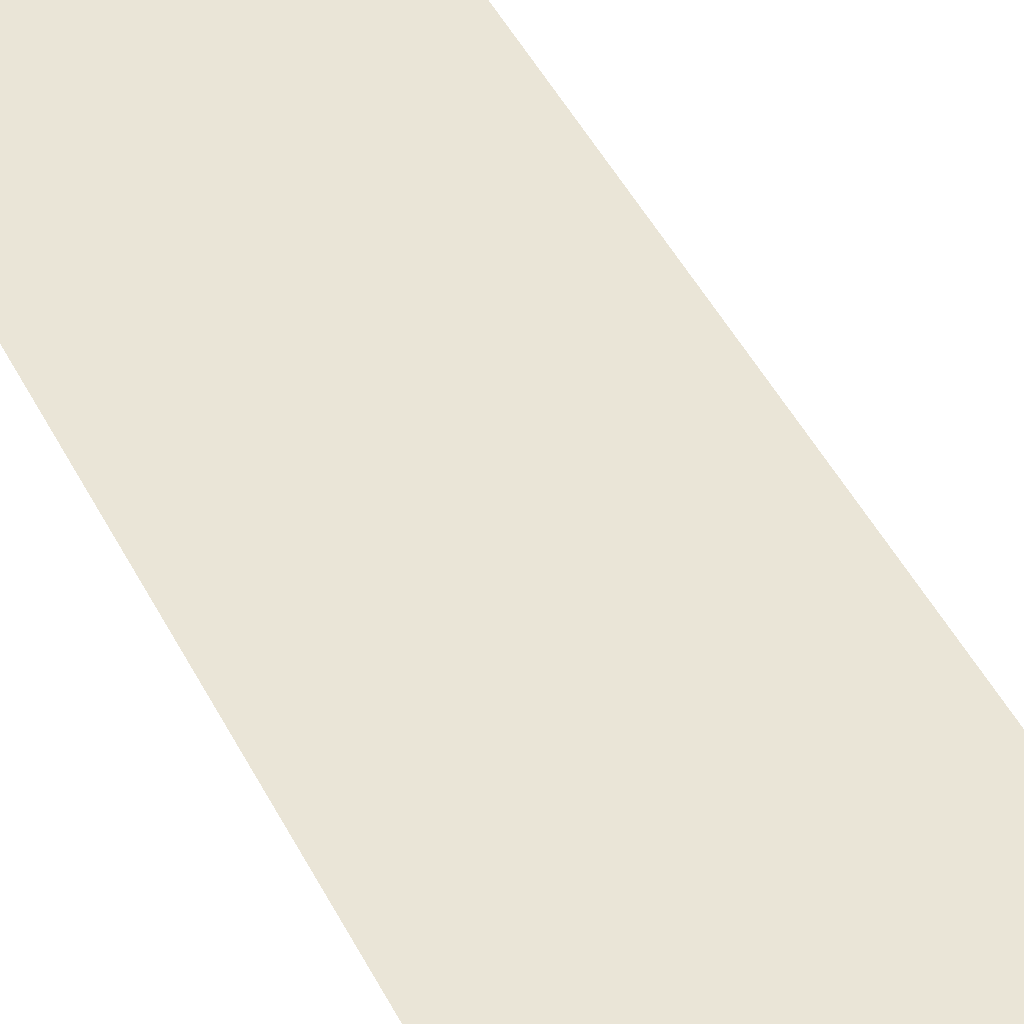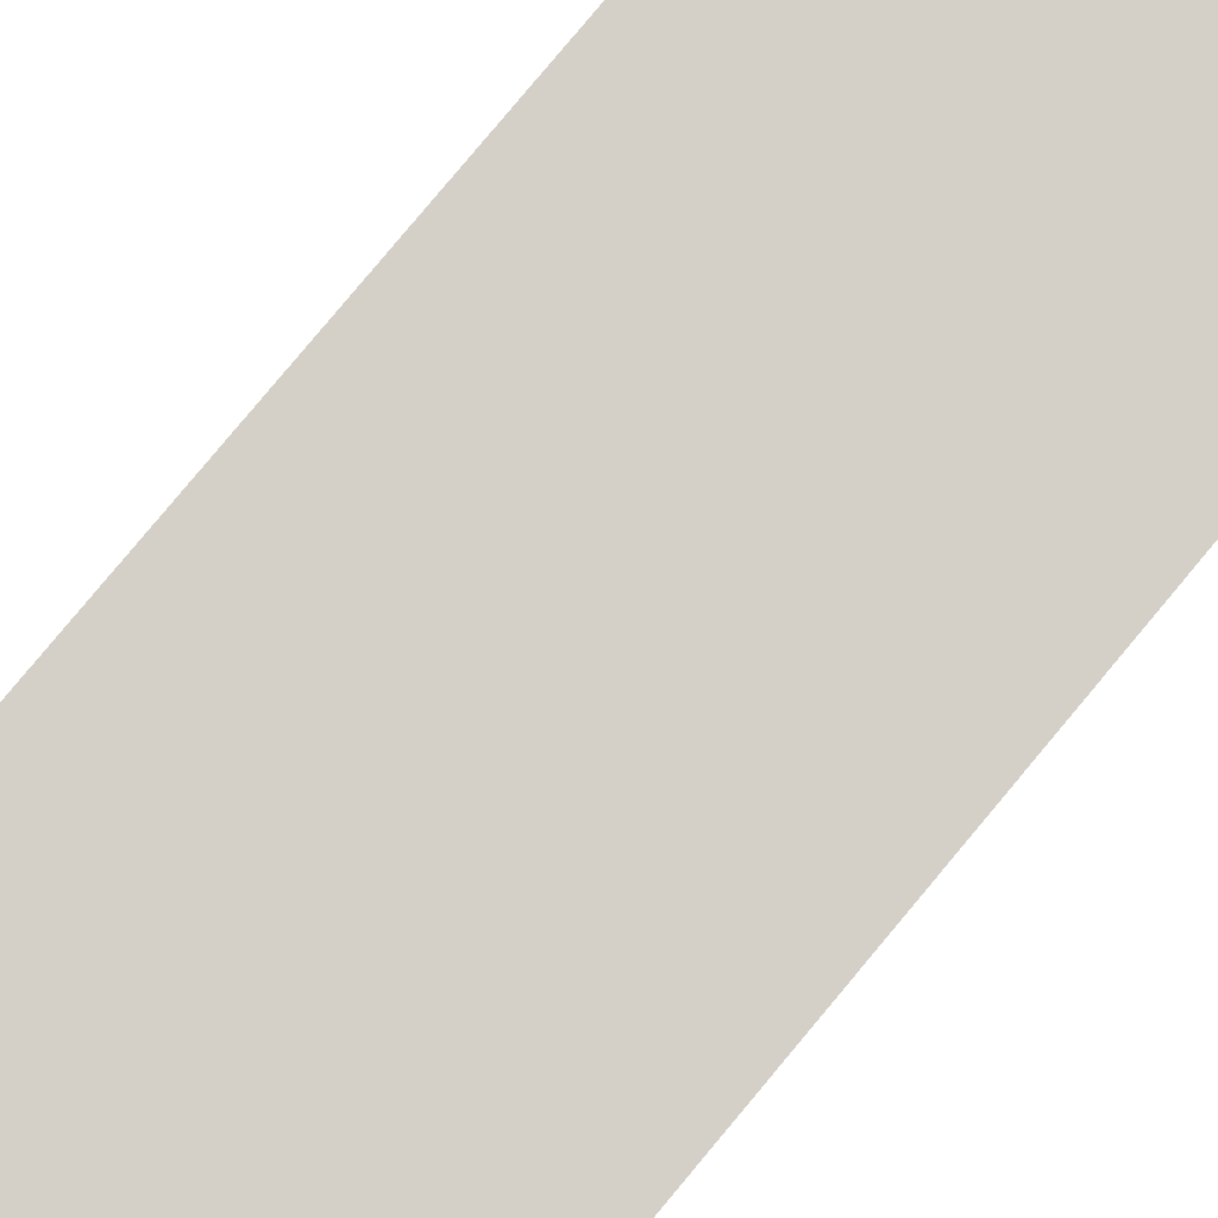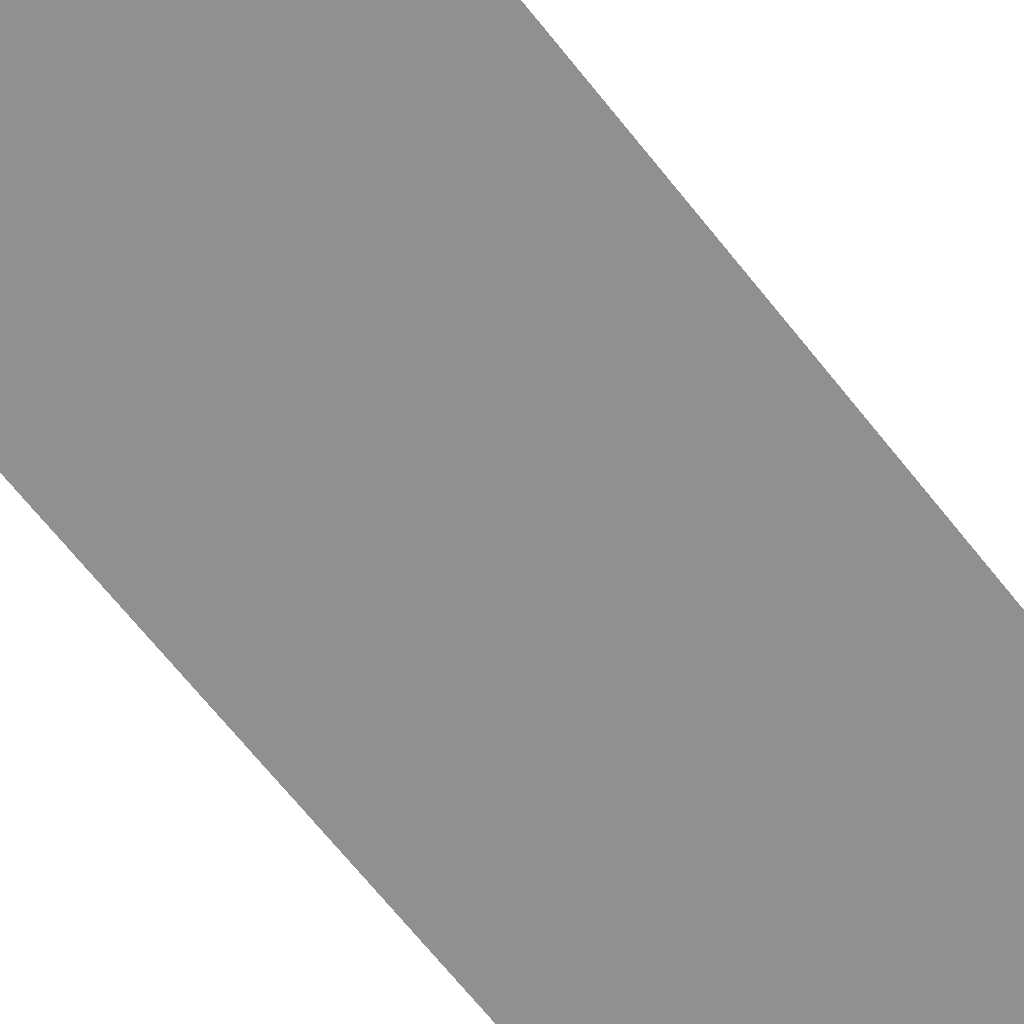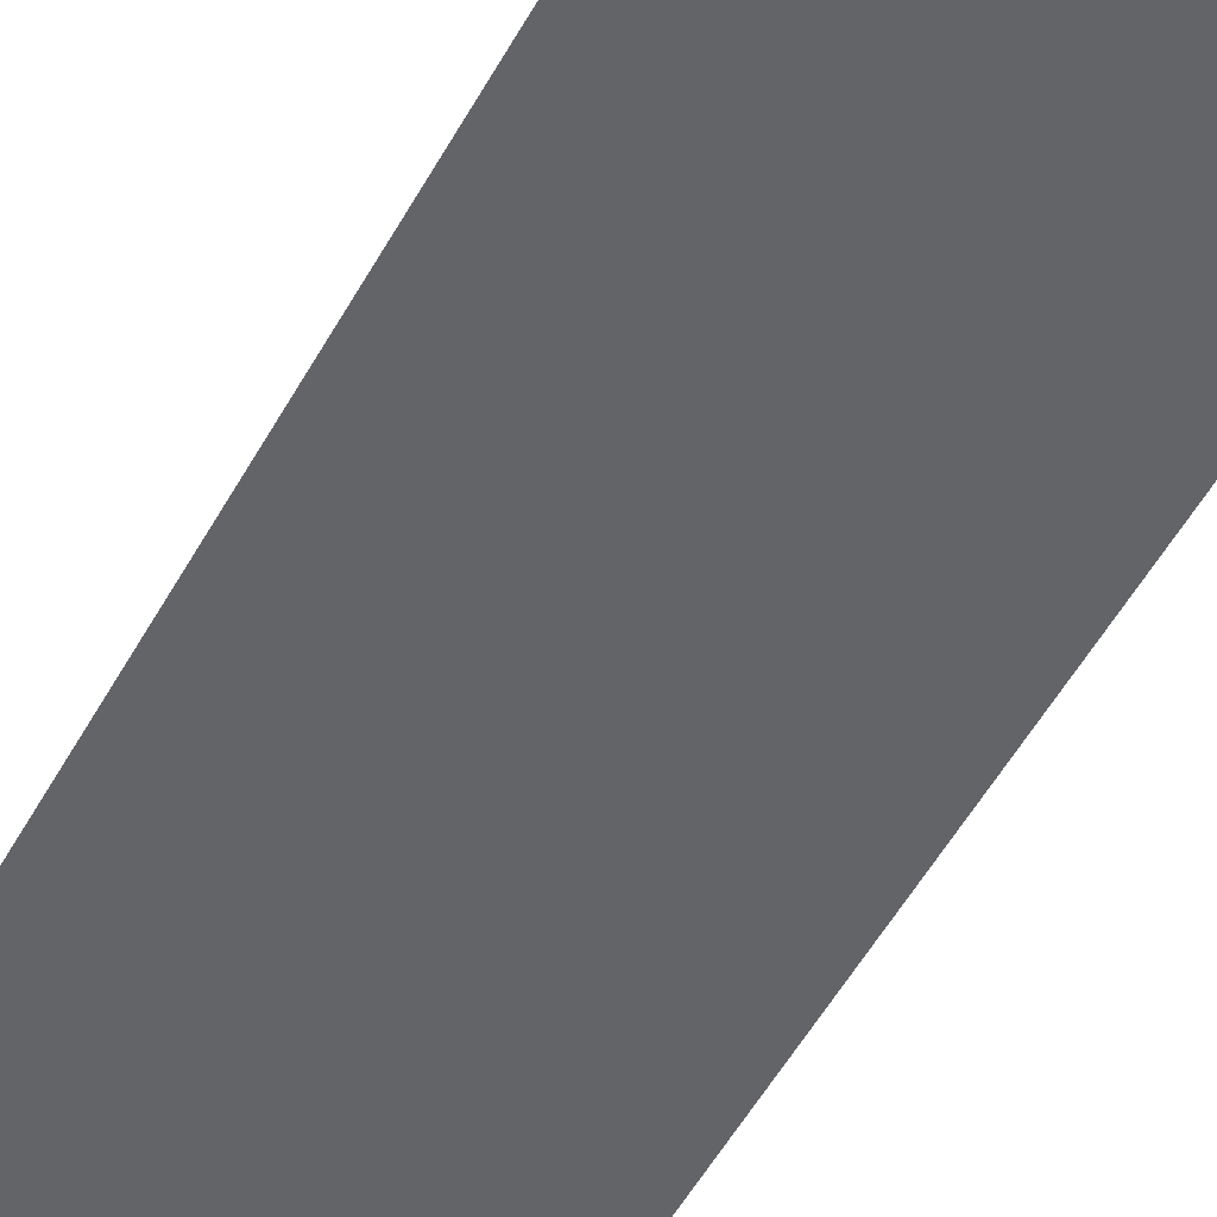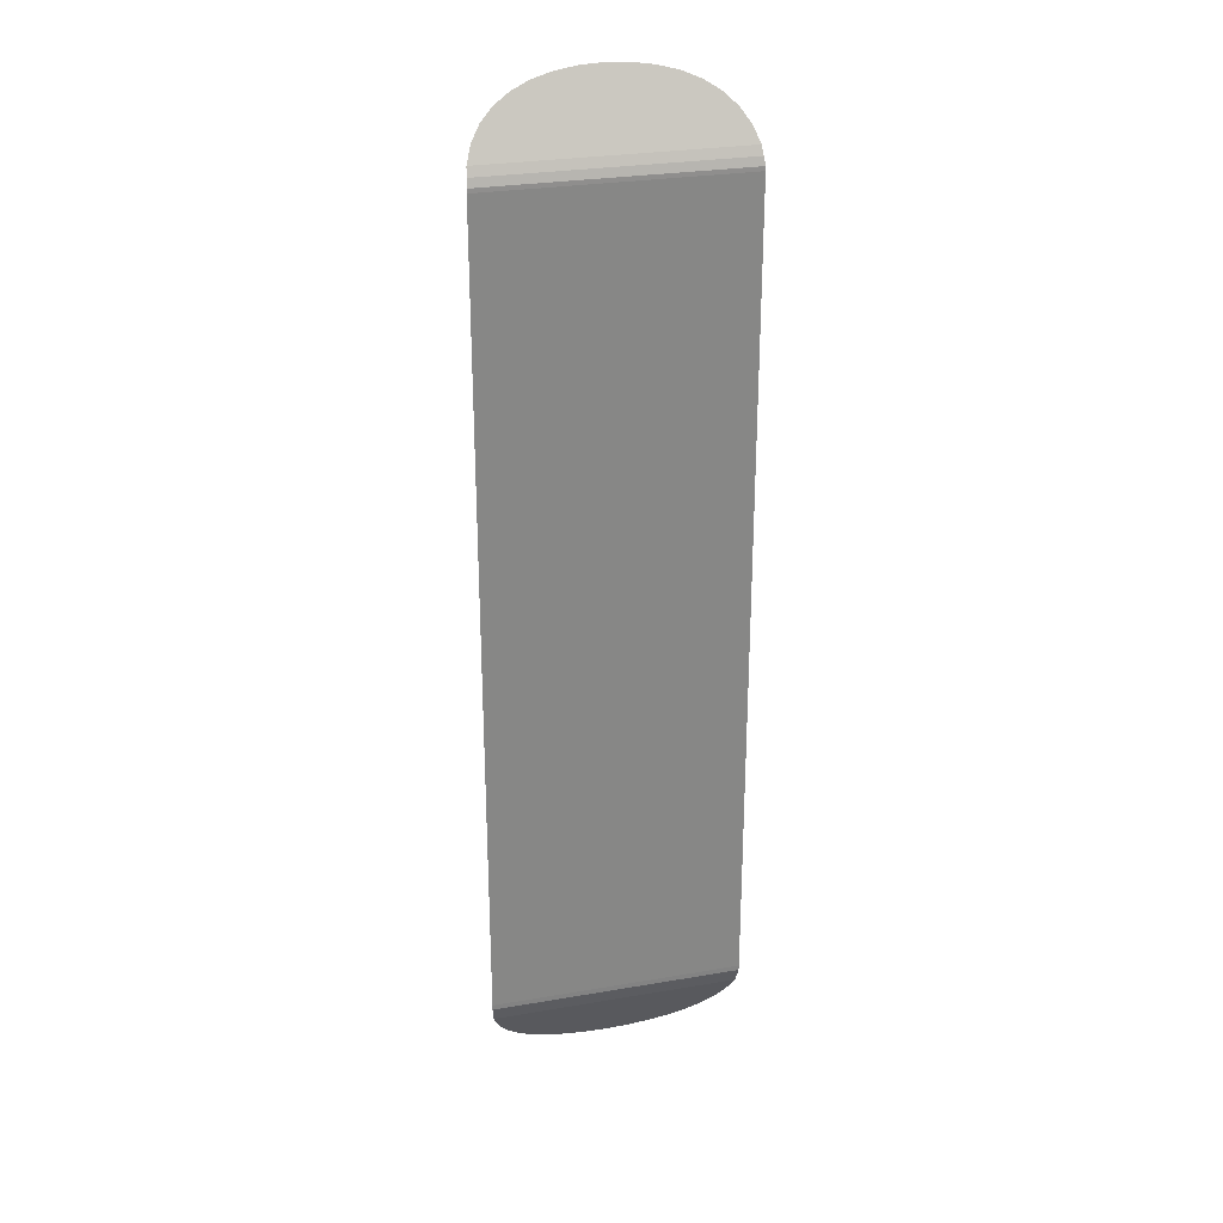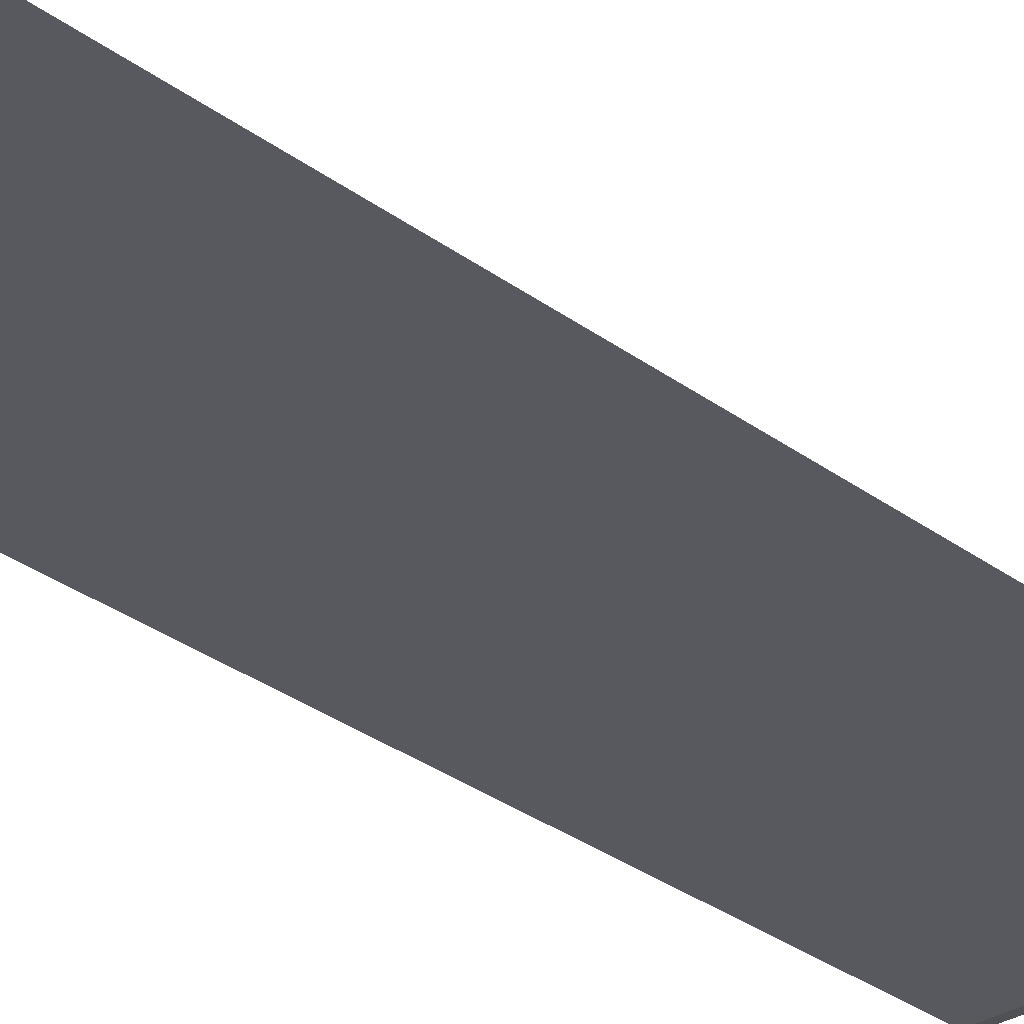
<metadata>
{"format":"obj","ext":"obj","renderer":"f3d","projection":"perspective","resolution":1024,"background":"white","views":[{"elev":44.0,"azim":155.1,"up":"+Z"},{"elev":79.9,"azim":-140.2,"up":"+Z"},{"elev":-65.8,"azim":38.1,"up":"+Z"},{"elev":-51.2,"azim":152.2,"up":"+Z"},{"elev":27.7,"azim":165.3,"up":"+Y"},{"elev":-30.3,"azim":-137.3,"up":"+Z"}]}
</metadata>
<code>
v  0.1016 0.3313 0.0002
v  -0.0001 0.3313 0.0002
v  0 0.328 0
v  0.1016 0.328 0
v  -0.1016 0.3313 0.0002
v  -0.1016 0.328 0
v  0 -0.3272 0
v  -0.0001 -0.3315 0.0001
v  0.1016 -0.3315 0.0001
v  0.1016 -0.3272 0
v  -0.1016 -0.3272 0
v  -0.1016 -0.3315 0.0001
v  -0.1001 -0.3441 0.0044
v  -0.0003 -0.3441 0.0044
v  -0.0003 -0.3563 0.0114
v  -0.0955 -0.3563 0.0114
v  -0.088 -0.3674 0.0178
v  -0.0003 -0.3674 0.0178
v  -0.0003 -0.3769 0.0233
v  -0.0778 -0.3769 0.0233
v  -0.0653 -0.3846 0.0277
v  -0.0003 -0.3846 0.0277
v  -0.0508 -0.3905 0.0311
v  -0.0003 -0.3905 0.0311
v  -0.0003 -0.3977 0.0353
v  -0.0003 -0.3945 0.0335
v  -0.0348 -0.3945 0.0335
v  -0.0176 -0.3969 0.0348
v  0.0348 -0.3945 0.0335
v  0.0176 -0.3969 0.0348
v  0.0508 -0.3905 0.0311
v  0.0653 -0.3846 0.0277
v  0.0778 -0.3769 0.0233
v  0.088 -0.3674 0.0178
v  0.0955 -0.3563 0.0114
v  0.1001 -0.3441 0.0044
v  -0.0003 0.3569 0.0128
v  0.0955 0.3569 0.0128
v  0.088 0.3679 0.0192
v  -0.0003 0.3679 0.0192
v  0.1009 0.3377 0.0023
v  -0.0003 0.3377 0.0023
v  -0.0003 0.3446 0.0057
v  0.1001 0.3446 0.0057
v  -0.0003 0.3774 0.0246
v  0.0778 0.3774 0.0246
v  0.0653 0.3851 0.0291
v  -0.0003 0.3851 0.0291
v  -0.0003 0.391 0.0325
v  0.0508 0.391 0.0325
v  0.0348 0.395 0.0348
v  -0.0003 0.395 0.0348
v  -0.0003 0.3982 0.0366
v  0.0176 0.3974 0.0362
v  -0.0348 0.395 0.0348
v  -0.0176 0.3974 0.0362
v  -0.0508 0.391 0.0325
v  -0.0653 0.3851 0.0291
v  -0.0778 0.3774 0.0246
v  -0.088 0.3679 0.0192
v  -0.0955 0.3569 0.0128
v  -0.1001 0.3446 0.0057
v  -0.1008 0.3377 0.0023
o DECK_TOP
g DECK_TOP
f 1 2 3 4
f 2 5 6 3
f 7 8 9 10
f 11 12 8 7
f 8 12 13 14
f 15 16 17 18
f 16 15 14 13
f 19 20 21 22
f 20 19 18 17
f 22 21 23 24
f 25 26 27 28
f 27 26 24 23
f 29 26 25 30
f 24 26 29 31
f 22 24 31 32
f 19 22 32 33
f 18 19 33 34
f 15 18 34 35
f 14 15 35 36
f 8 14 36 9
f 37 38 39 40
f 41 42 2 1
f 38 37 43 44
f 45 46 47 48
f 46 45 40 39
f 49 50 51 52
f 50 49 48 47
f 53 52 51 54
f 55 52 53 56
f 49 52 55 57
f 48 49 57 58
f 45 48 58 59
f 40 45 59 60
f 37 40 60 61
f 43 37 61 62
f 42 43 62 63
f 42 41 44 43
f 2 42 63 5
f 3 7 10 4
f 6 11 7 3

</code>
